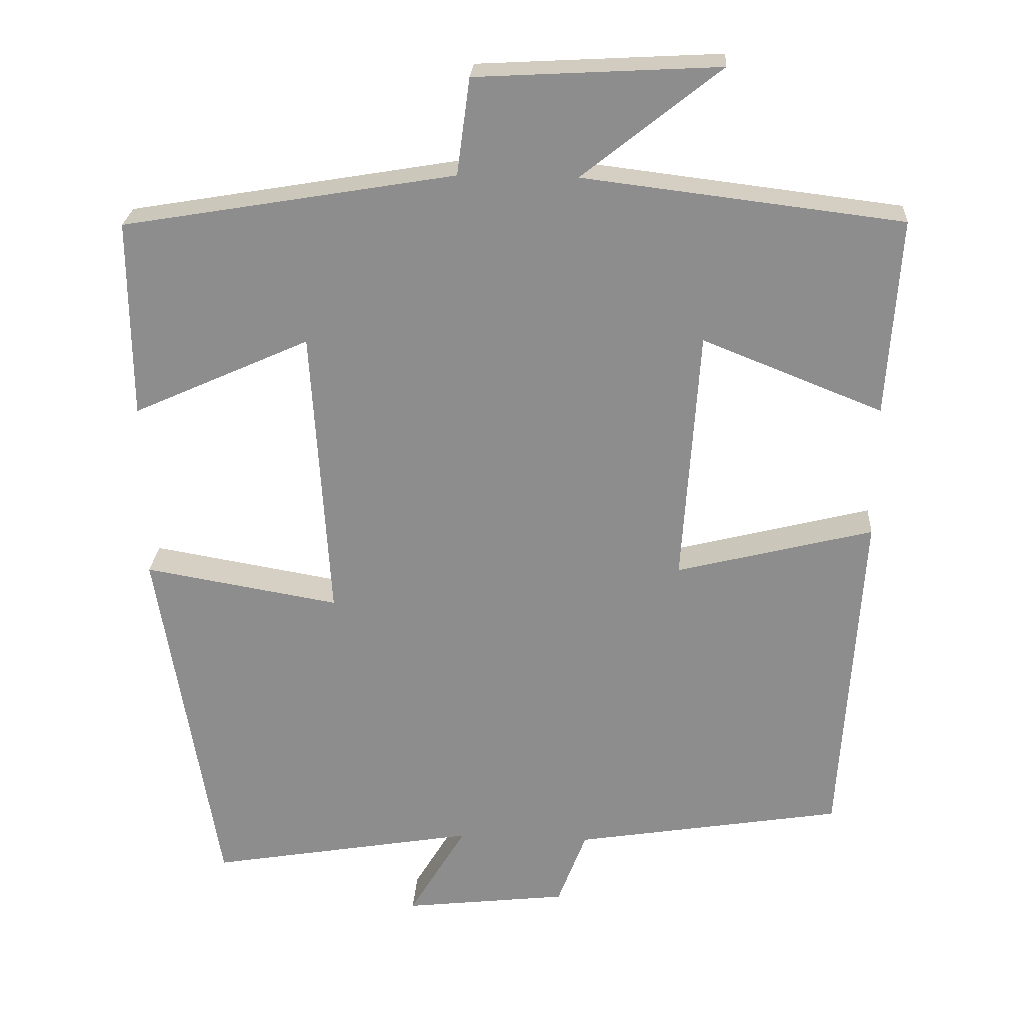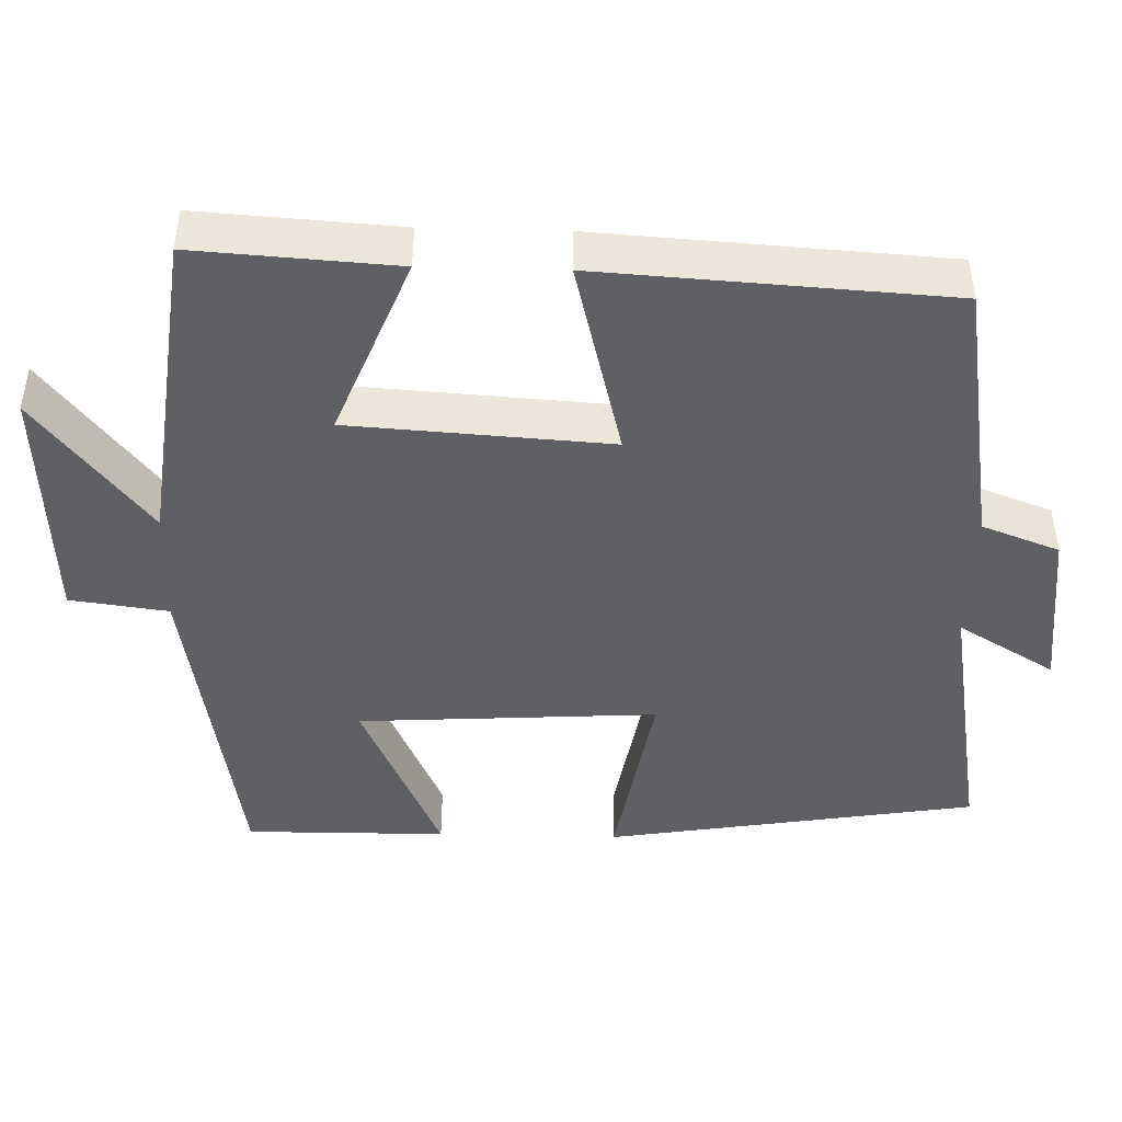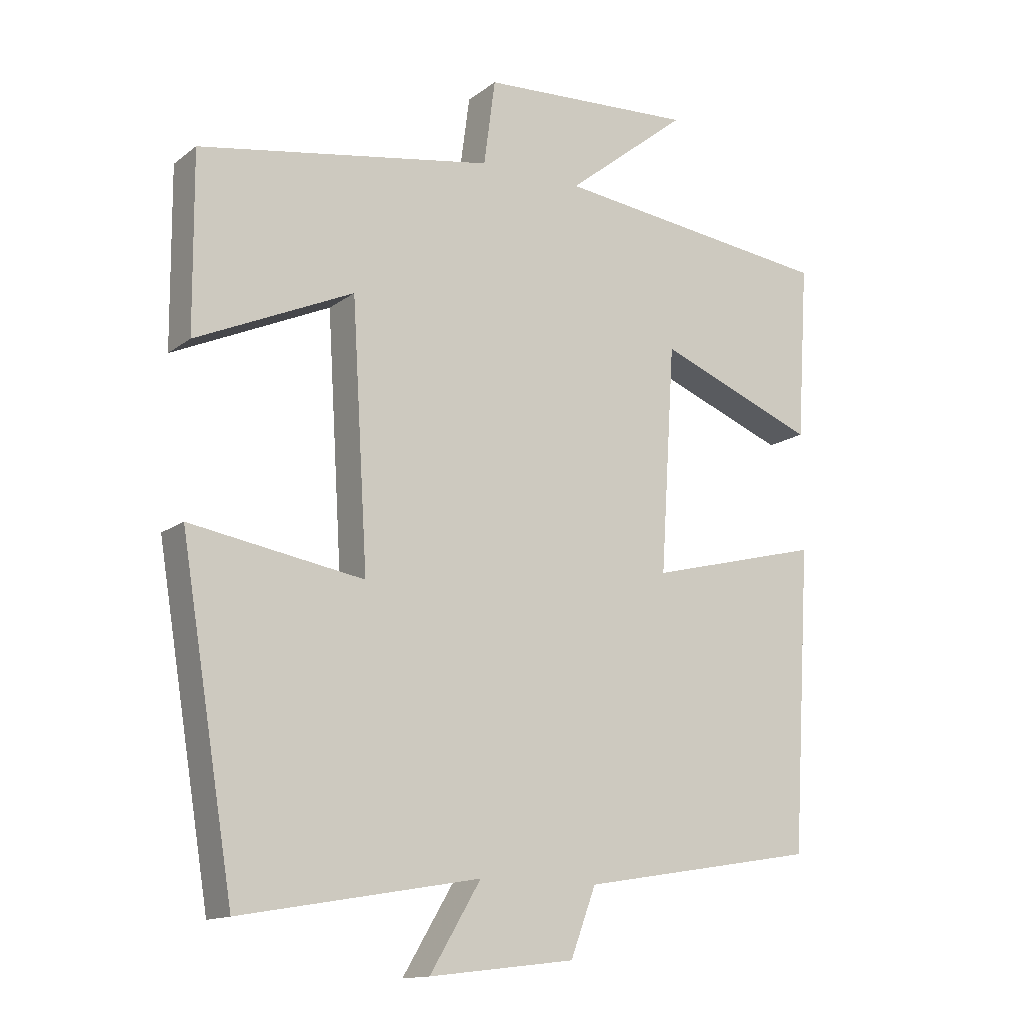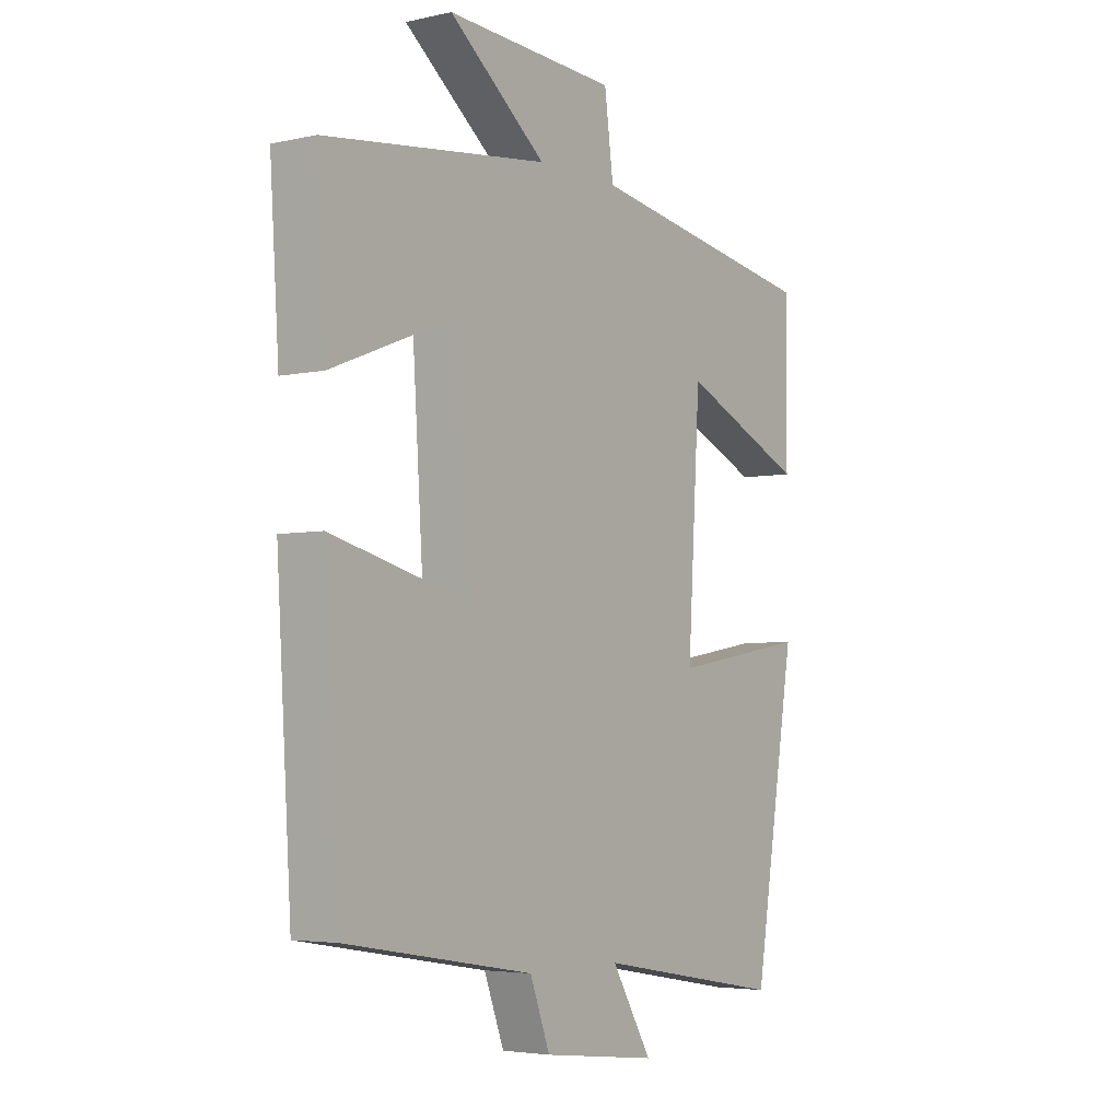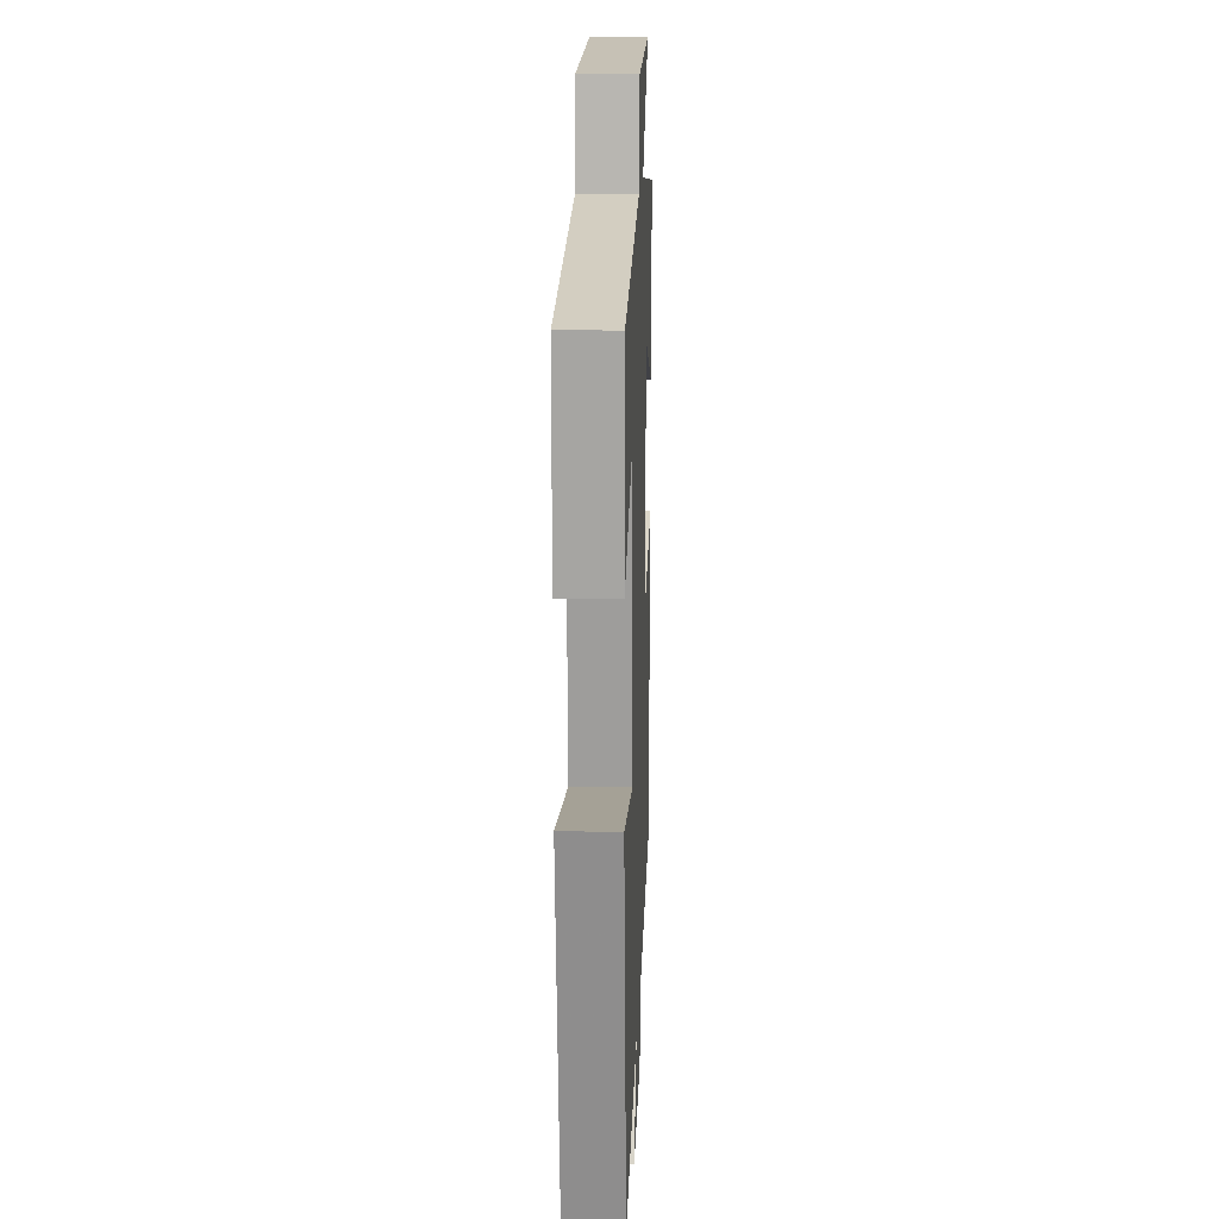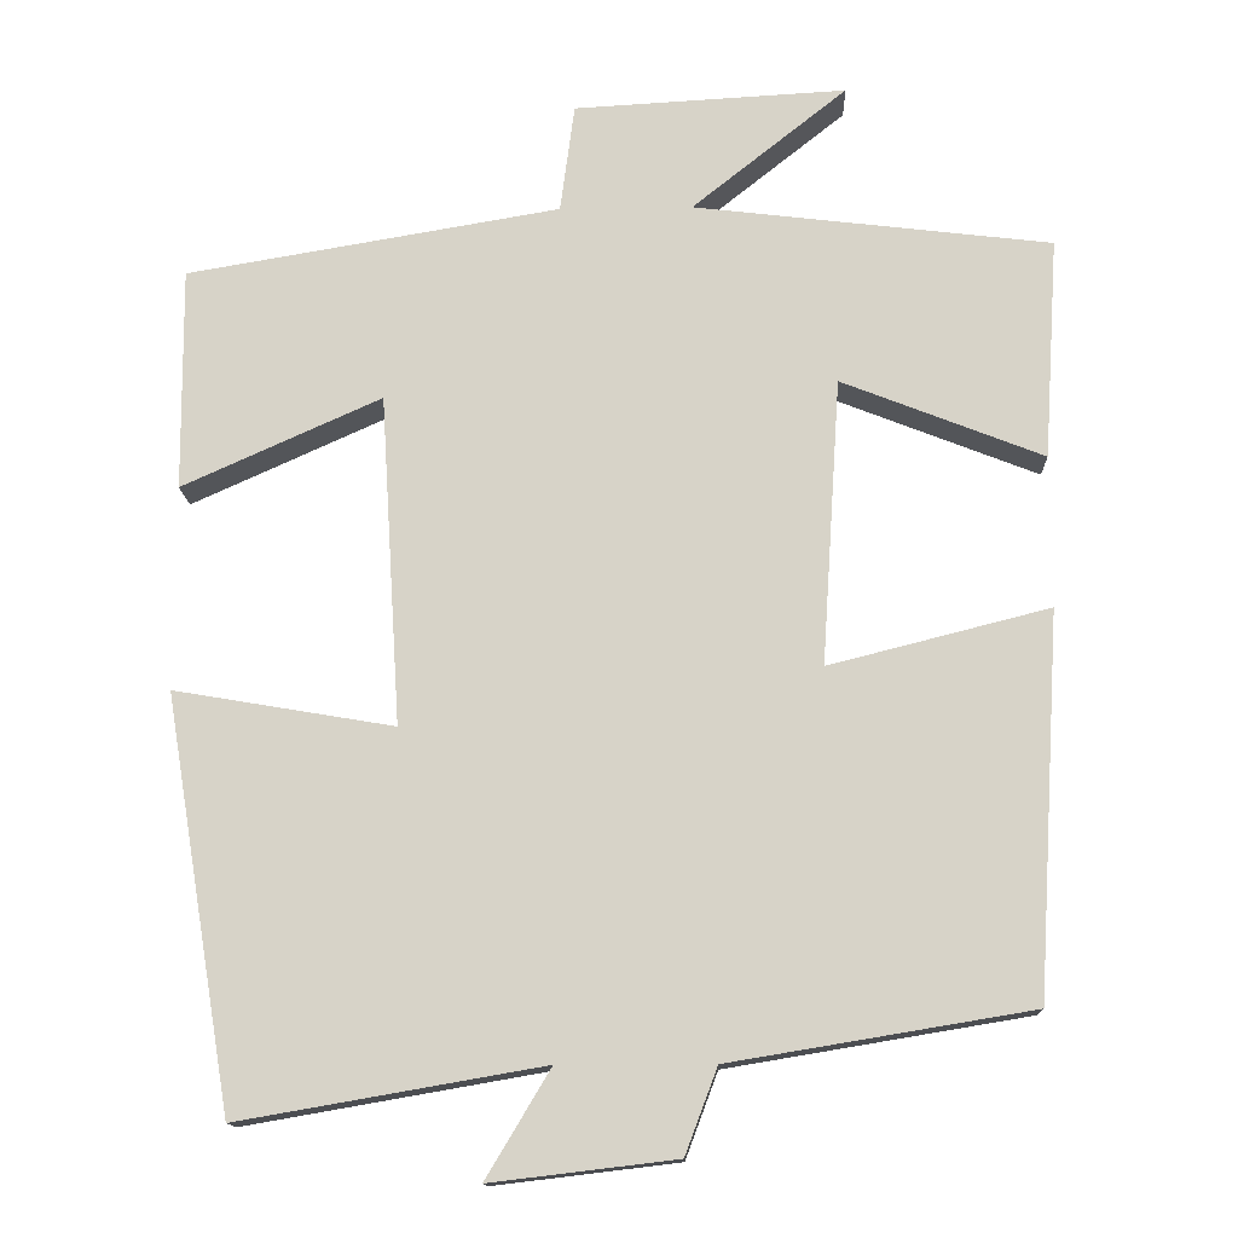
<metadata>
{"format":"obj","ext":"obj","renderer":"f3d","projection":"perspective","resolution":1024,"background":"white","views":[{"elev":24.8,"azim":3.6,"up":"+Z"},{"elev":-44.7,"azim":88.4,"up":"+Y"},{"elev":-14.0,"azim":-32.4,"up":"+Z"},{"elev":-4.3,"azim":125.7,"up":"+Z"},{"elev":15.6,"azim":-87.7,"up":"+Z"},{"elev":-14.1,"azim":2.0,"up":"+Z"}]}
</metadata>
<code>
v 0.517 0.07 0.449
v 0.5 0.07 0.188
v 0.262 0.07 0.282
v 0.24 0.07 -0.056
v 0.5 0.07 0.01
v 0.472 0.07 -0.441
v 0.117 0.07 -0.5
v 0.079 0.07 -0.601
v -0.139 0.07 -0.627
v -0.063 0.07 -0.5
v -0.42 0.07 -0.562
v -0.5 0.07 -0.078
v -0.241 0.07 -0.122
v -0.265 0.07 0.268
v -0.5 0.07 0.162
v -0.502 0.07 0.425
v -0.061 0.07 0.5
v -0.044 0.07 0.628
v 0.278 0.07 0.646
v 0.095 0.07 0.5
v 0.517 0 0.449
v 0.5 0 0.188
v 0.262 0 0.282
v 0.24 0 -0.056
v 0.5 0 0.01
v 0.472 0 -0.441
v 0.117 0 -0.5
v 0.079 0 -0.601
v -0.139 0 -0.627
v -0.063 0 -0.5
v -0.42 0 -0.562
v -0.5 0 -0.078
v -0.241 0 -0.122
v -0.265 0 0.268
v -0.5 0 0.162
v -0.502 0 0.425
v -0.061 0 0.5
v -0.044 0 0.628
v 0.278 0 0.646
v 0.095 0 0.5
f 17 18 19 20
f 14 15 16 17
f 13 14 17 20
f 10 11 12 13
f 10 13 20
f 7 8 9 10
f 4 5 6 7
f 3 4 7 10
f 20 1 2 3
f 3 10 20
f 40 39 38 37
f 37 36 35 34
f 40 37 34 33
f 33 32 31 30
f 40 33 30
f 30 29 28 27
f 27 26 25 24
f 30 27 24 23
f 23 22 21 40
f 40 30 23
f 1 21 22 2
f 2 22 23 3
f 3 23 24 4
f 4 24 25 5
f 5 25 26 6
f 6 26 27 7
f 7 27 28 8
f 8 28 29 9
f 9 29 30 10
f 10 30 31 11
f 11 31 32 12
f 12 32 33 13
f 13 33 34 14
f 14 34 35 15
f 15 35 36 16
f 16 36 37 17
f 17 37 38 18
f 18 38 39 19
f 19 39 40 20
f 20 40 21 1

</code>
